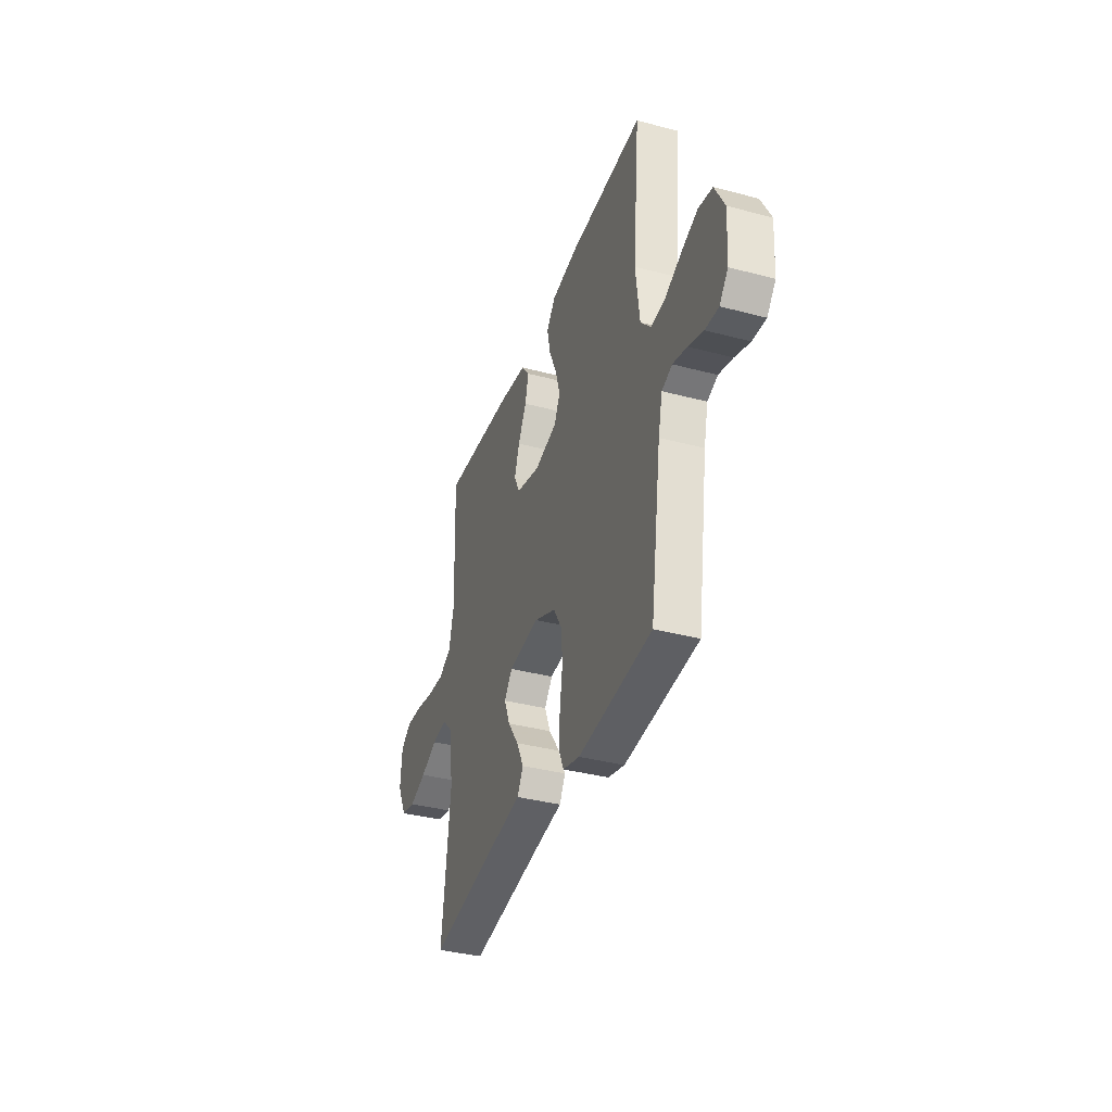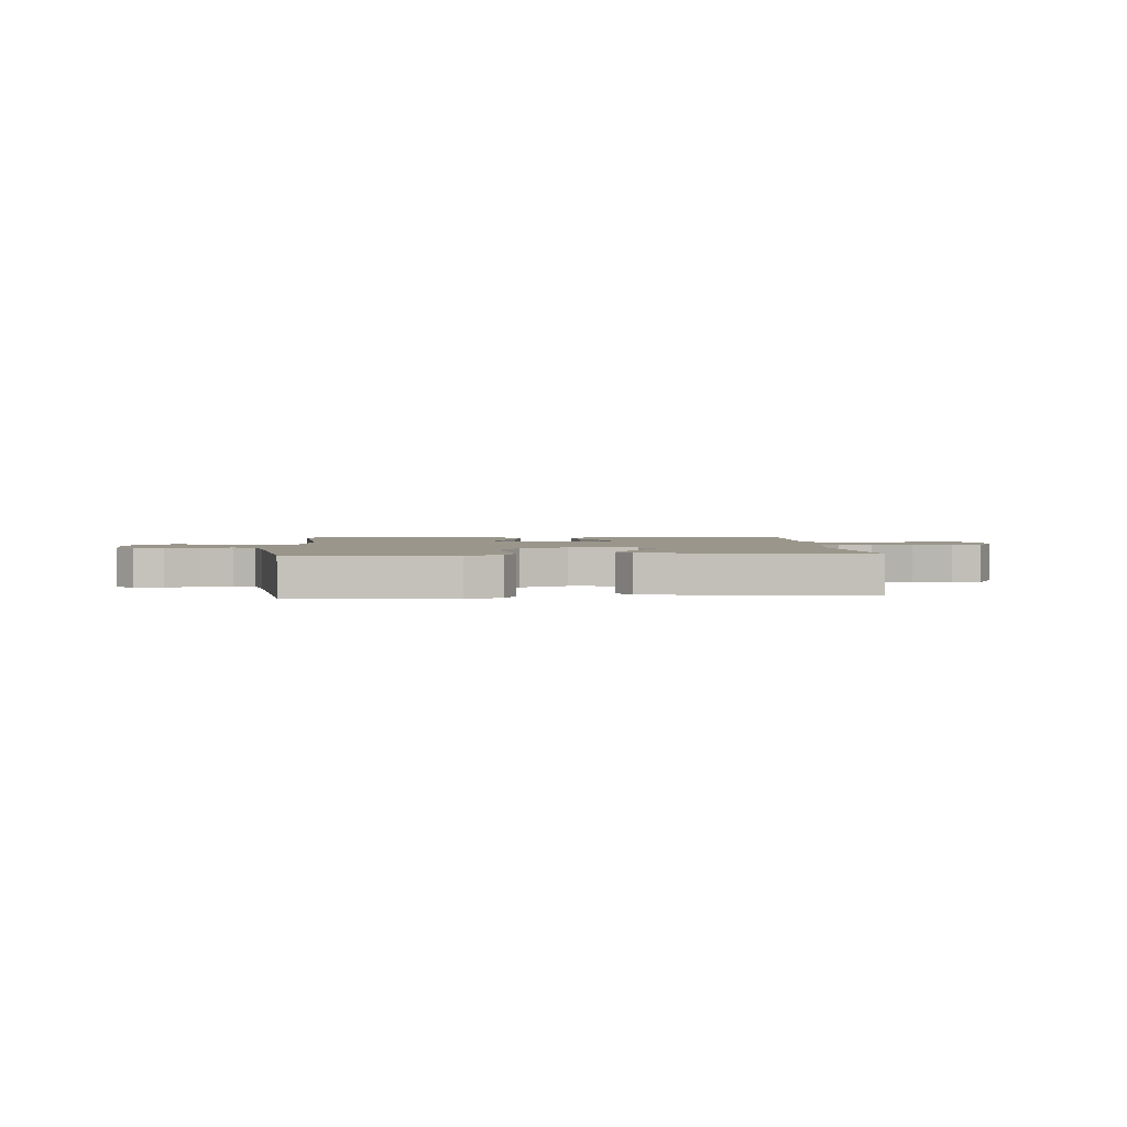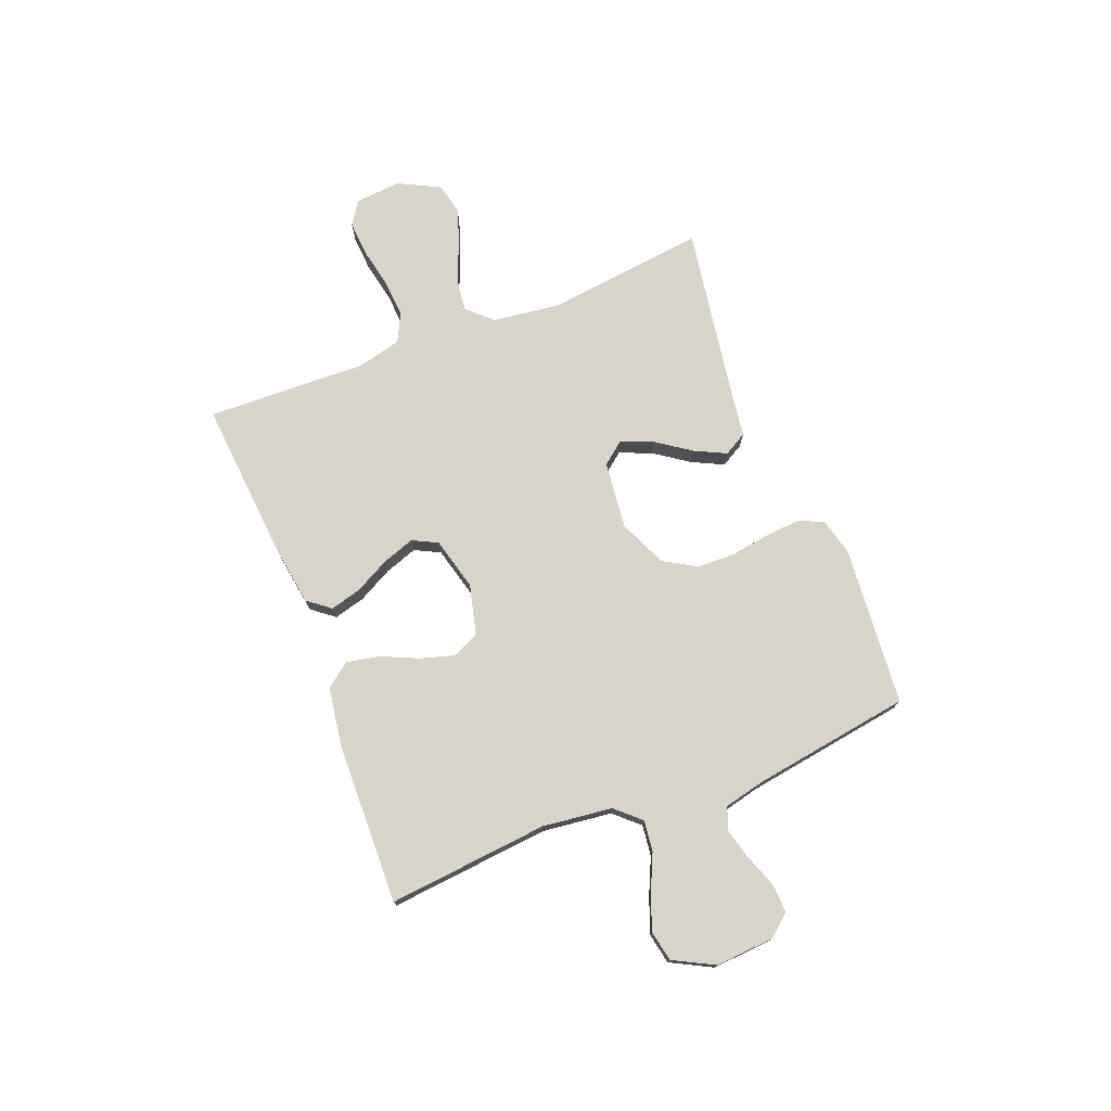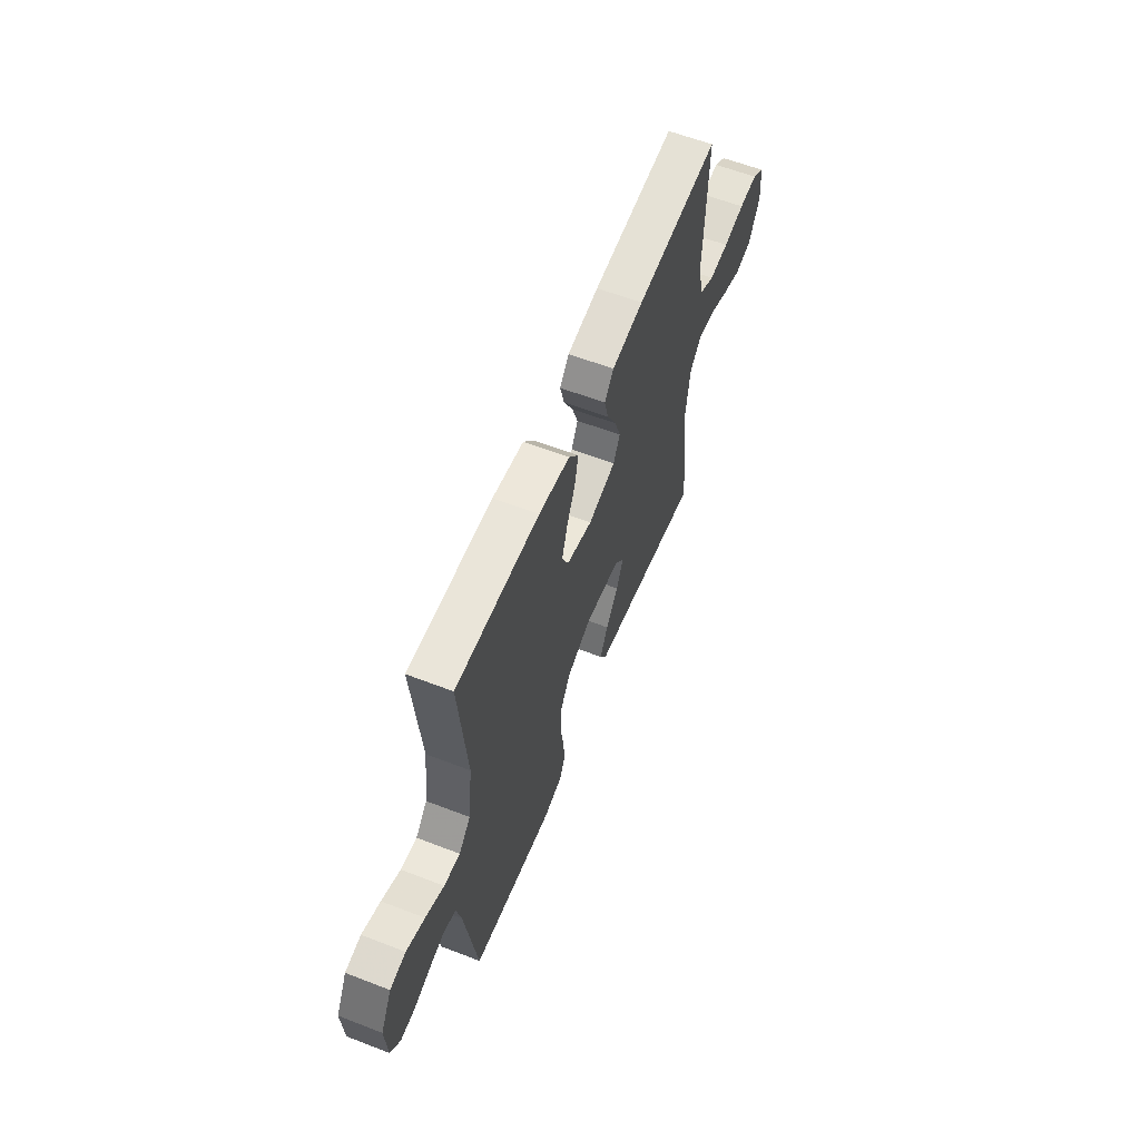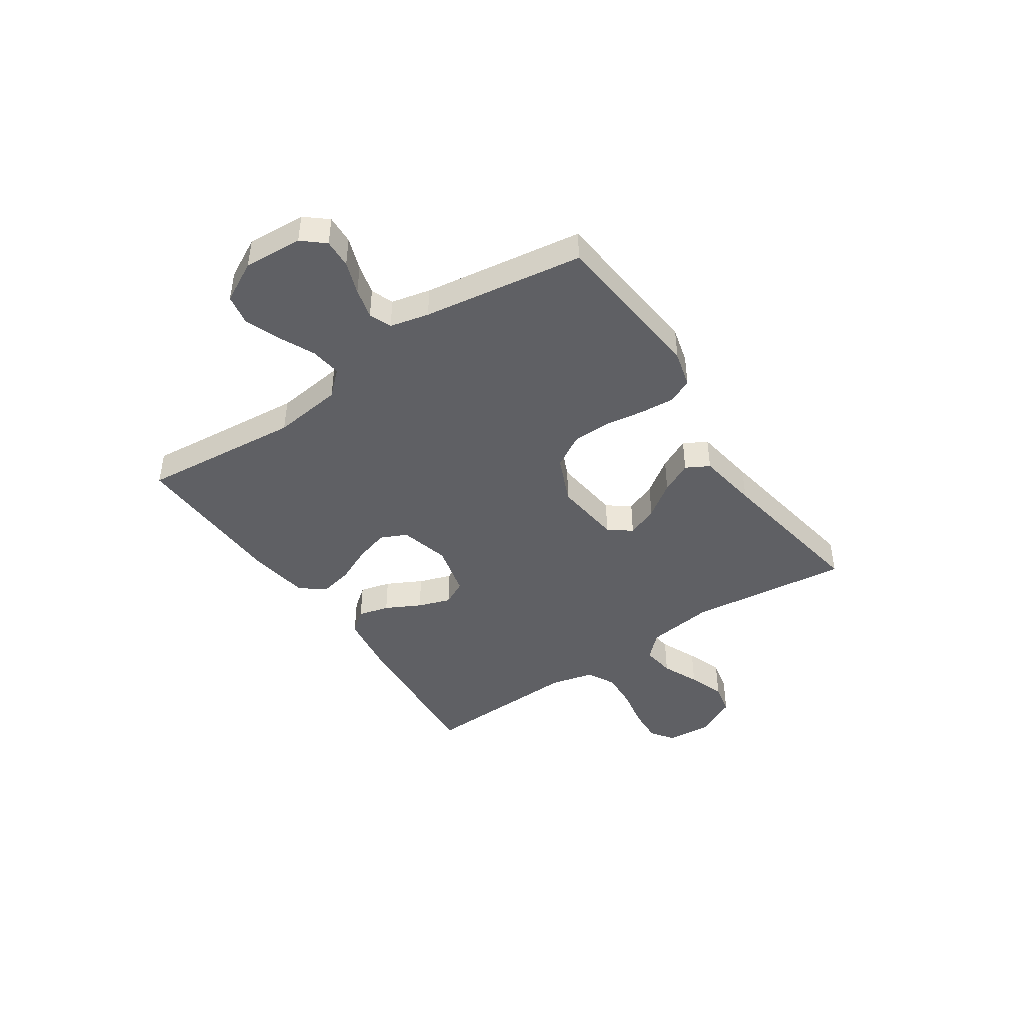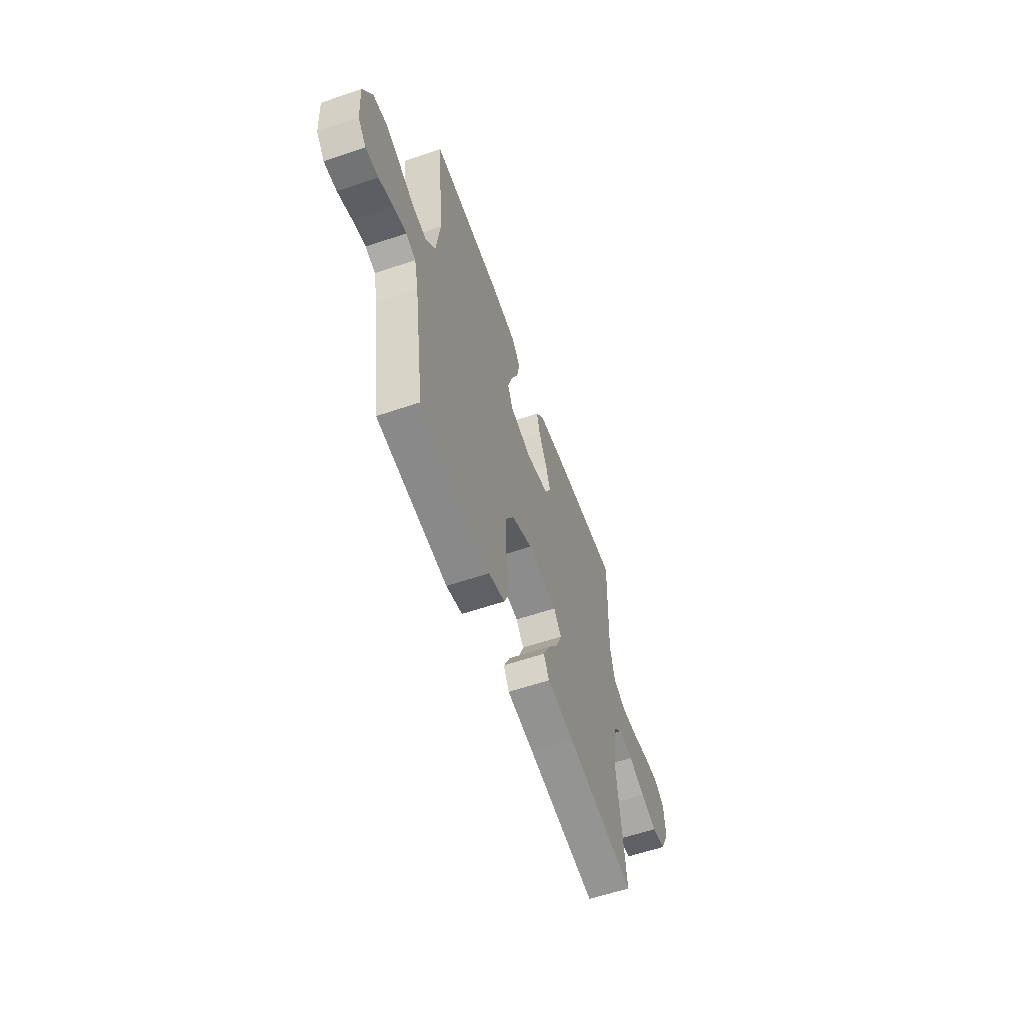
<metadata>
{"format":"obj","ext":"obj","renderer":"f3d","projection":"perspective","resolution":1024,"background":"white","views":[{"elev":-36.7,"azim":71.0,"up":"+Z"},{"elev":2.4,"azim":175.5,"up":"+Y"},{"elev":74.8,"azim":68.4,"up":"+Y"},{"elev":60.0,"azim":111.6,"up":"+Z"},{"elev":-43.9,"azim":124.2,"up":"+Y"},{"elev":-58.6,"azim":109.5,"up":"+Z"}]}
</metadata>
<code>
v -0.5 0.07 -0.5
v -0.465 0.07 -0.2
v -0.482 0.07 -0.074
v -0.525 0.07 -0.029
v -0.587 0.07 -0.037
v -0.657 0.07 -0.067
v -0.726 0.07 -0.091
v -0.785 0.07 -0.078
v -0.825 0.07 0
v -0.818 0.07 0.085
v -0.775 0.07 0.115
v -0.709 0.07 0.111
v -0.633 0.07 0.096
v -0.562 0.07 0.091
v -0.509 0.07 0.118
v -0.489 0.07 0.2
v -0.5 0.07 0.5
v -0.2 0.07 0.476
v -0.086 0.07 0.459
v -0.053 0.07 0.417
v -0.068 0.07 0.359
v -0.102 0.07 0.294
v -0.123 0.07 0.233
v -0.099 0.07 0.186
v 0 0.07 0.161
v 0.093 0.07 0.185
v 0.116 0.07 0.234
v 0.097 0.07 0.298
v 0.066 0.07 0.366
v 0.053 0.07 0.428
v 0.088 0.07 0.474
v 0.2 0.07 0.491
v 0.5 0.07 0.5
v 0.472 0.07 0.2
v 0.488 0.07 0.07
v 0.53 0.07 0.024
v 0.588 0.07 0.031
v 0.655 0.07 0.062
v 0.721 0.07 0.087
v 0.778 0.07 0.076
v 0.818 0.07 0
v 0.811 0.07 -0.11
v 0.776 0.07 -0.151
v 0.722 0.07 -0.148
v 0.661 0.07 -0.126
v 0.604 0.07 -0.111
v 0.562 0.07 -0.127
v 0.545 0.07 -0.2
v 0.5 0.07 -0.5
v 0.2 0.07 -0.527
v 0.132 0.07 -0.509
v 0.111 0.07 -0.463
v 0.116 0.07 -0.398
v 0.127 0.07 -0.325
v 0.125 0.07 -0.253
v 0.089 0.07 -0.192
v 0 0.07 -0.153
v -0.127 0.07 -0.167
v -0.16 0.07 -0.209
v -0.136 0.07 -0.268
v -0.091 0.07 -0.332
v -0.062 0.07 -0.391
v -0.086 0.07 -0.434
v -0.2 0.07 -0.451
v -0.5 0 -0.5
v -0.465 0 -0.2
v -0.482 0 -0.074
v -0.525 0 -0.029
v -0.587 0 -0.037
v -0.657 0 -0.067
v -0.726 0 -0.091
v -0.785 0 -0.078
v -0.825 0 0
v -0.818 0 0.085
v -0.775 0 0.115
v -0.709 0 0.111
v -0.633 0 0.096
v -0.562 0 0.091
v -0.509 0 0.118
v -0.489 0 0.2
v -0.5 0 0.5
v -0.2 0 0.476
v -0.086 0 0.459
v -0.053 0 0.417
v -0.068 0 0.359
v -0.102 0 0.294
v -0.123 0 0.233
v -0.099 0 0.186
v 0 0 0.161
v 0.093 0 0.185
v 0.116 0 0.234
v 0.097 0 0.298
v 0.066 0 0.366
v 0.053 0 0.428
v 0.088 0 0.474
v 0.2 0 0.491
v 0.5 0 0.5
v 0.472 0 0.2
v 0.488 0 0.07
v 0.53 0 0.024
v 0.588 0 0.031
v 0.655 0 0.062
v 0.721 0 0.087
v 0.778 0 0.076
v 0.818 0 0
v 0.811 0 -0.11
v 0.776 0 -0.151
v 0.722 0 -0.148
v 0.661 0 -0.126
v 0.604 0 -0.111
v 0.562 0 -0.127
v 0.545 0 -0.2
v 0.5 0 -0.5
v 0.2 0 -0.527
v 0.132 0 -0.509
v 0.111 0 -0.463
v 0.116 0 -0.398
v 0.127 0 -0.325
v 0.125 0 -0.253
v 0.089 0 -0.192
v 0 0 -0.153
v -0.127 0 -0.167
v -0.16 0 -0.209
v -0.136 0 -0.268
v -0.091 0 -0.332
v -0.062 0 -0.391
v -0.086 0 -0.434
v -0.2 0 -0.451
f 61 62 63 64
f 60 61 64 1
f 59 60 1 2
f 58 59 2 3
f 57 58 3 4
f 51 52 53 54
f 49 50 51 54
f 48 49 54 55
f 47 48 55 56
f 42 43 44 45
f 42 45 46
f 41 42 46
f 37 38 39 40
f 37 40 41 46
f 31 32 33 34
f 31 34 35
f 28 29 30 31
f 27 28 31 35
f 26 27 35 36
f 19 20 21 22
f 19 22 23
f 16 17 18 19
f 15 16 19 23
f 14 15 23 24
f 10 11 12 13
f 10 13 14
f 9 10 14
f 5 6 7 8
f 5 8 9 14
f 46 47 56 57
f 36 37 46 57
f 25 26 36 57
f 25 57 4
f 14 24 25
f 4 5 14 25
f 128 127 126 125
f 65 128 125 124
f 66 65 124 123
f 67 66 123 122
f 68 67 122 121
f 118 117 116 115
f 118 115 114 113
f 119 118 113 112
f 120 119 112 111
f 109 108 107 106
f 110 109 106
f 110 106 105
f 104 103 102 101
f 110 105 104 101
f 98 97 96 95
f 99 98 95
f 95 94 93 92
f 99 95 92 91
f 100 99 91 90
f 86 85 84 83
f 87 86 83
f 83 82 81 80
f 87 83 80 79
f 88 87 79 78
f 77 76 75 74
f 78 77 74
f 78 74 73
f 72 71 70 69
f 78 73 72 69
f 121 120 111 110
f 121 110 101 100
f 121 100 90 89
f 68 121 89
f 89 88 78
f 89 78 69 68
f 1 65 66 2
f 2 66 67 3
f 3 67 68 4
f 4 68 69 5
f 5 69 70 6
f 6 70 71 7
f 7 71 72 8
f 8 72 73 9
f 9 73 74 10
f 10 74 75 11
f 11 75 76 12
f 12 76 77 13
f 13 77 78 14
f 14 78 79 15
f 15 79 80 16
f 16 80 81 17
f 17 81 82 18
f 18 82 83 19
f 19 83 84 20
f 20 84 85 21
f 21 85 86 22
f 22 86 87 23
f 23 87 88 24
f 24 88 89 25
f 25 89 90 26
f 26 90 91 27
f 27 91 92 28
f 28 92 93 29
f 29 93 94 30
f 30 94 95 31
f 31 95 96 32
f 32 96 97 33
f 33 97 98 34
f 34 98 99 35
f 35 99 100 36
f 36 100 101 37
f 37 101 102 38
f 38 102 103 39
f 39 103 104 40
f 40 104 105 41
f 41 105 106 42
f 42 106 107 43
f 43 107 108 44
f 44 108 109 45
f 45 109 110 46
f 46 110 111 47
f 47 111 112 48
f 48 112 113 49
f 49 113 114 50
f 50 114 115 51
f 51 115 116 52
f 52 116 117 53
f 53 117 118 54
f 54 118 119 55
f 55 119 120 56
f 56 120 121 57
f 57 121 122 58
f 58 122 123 59
f 59 123 124 60
f 60 124 125 61
f 61 125 126 62
f 62 126 127 63
f 63 127 128 64
f 64 128 65 1

</code>
